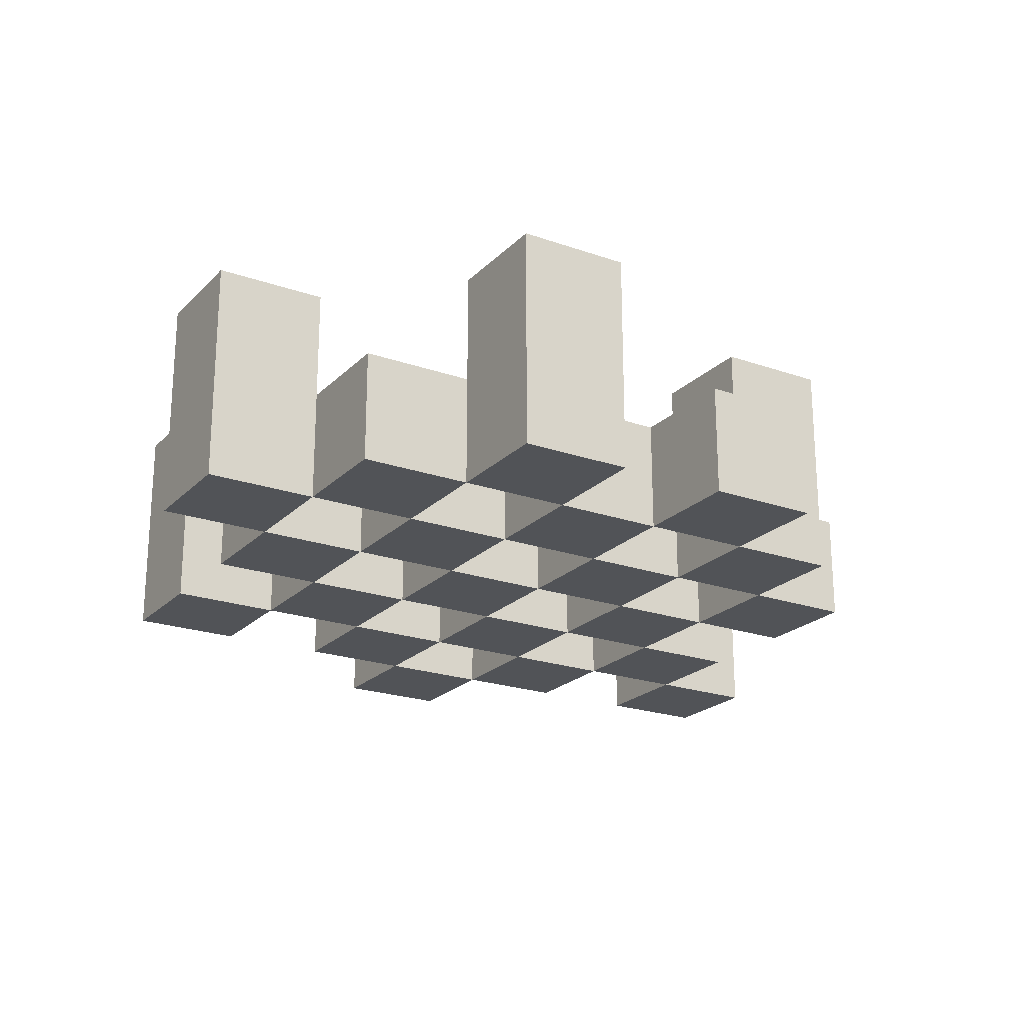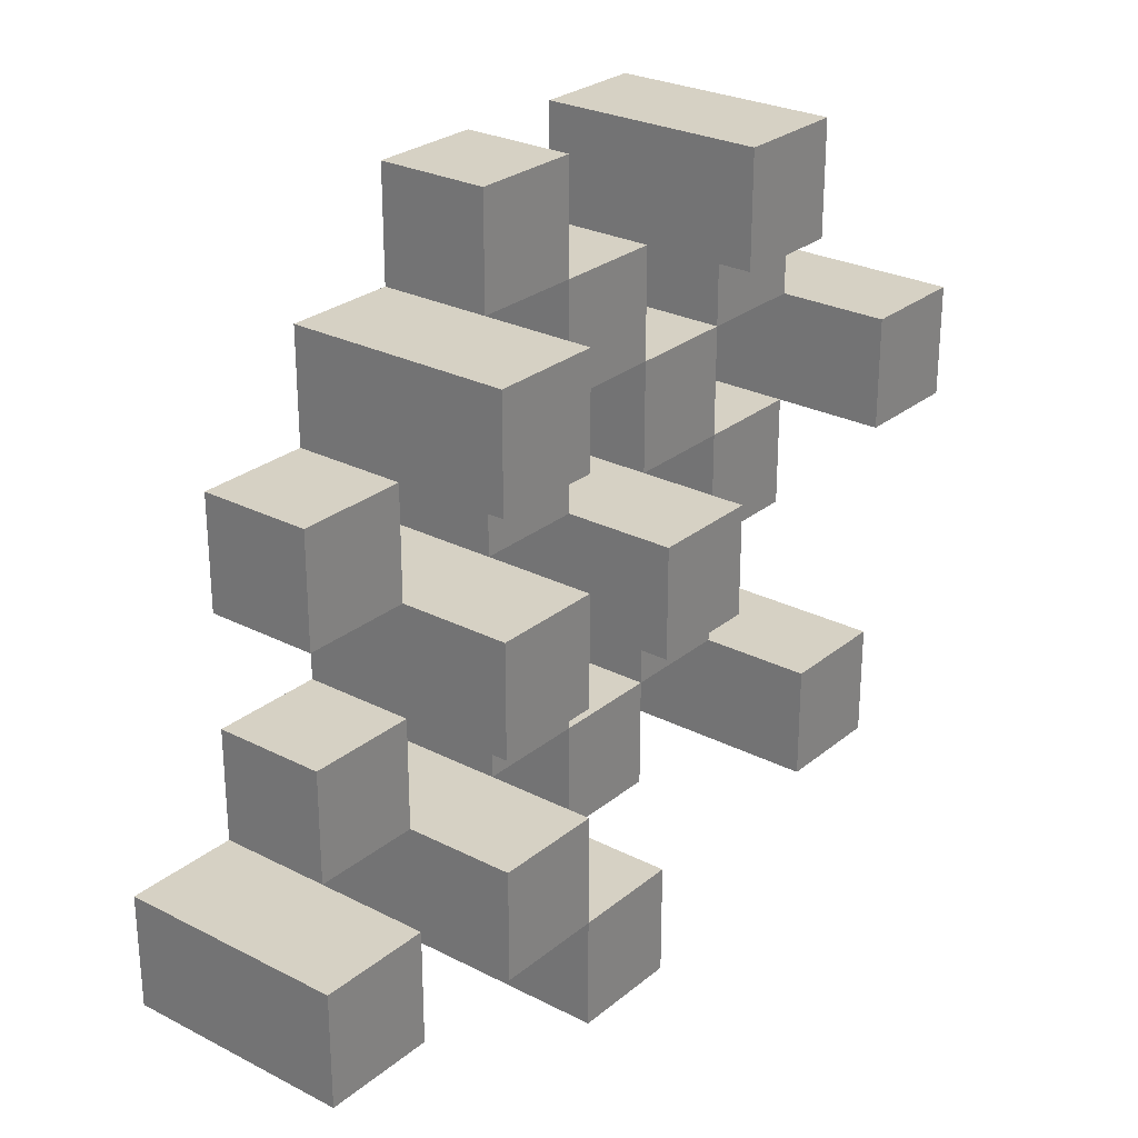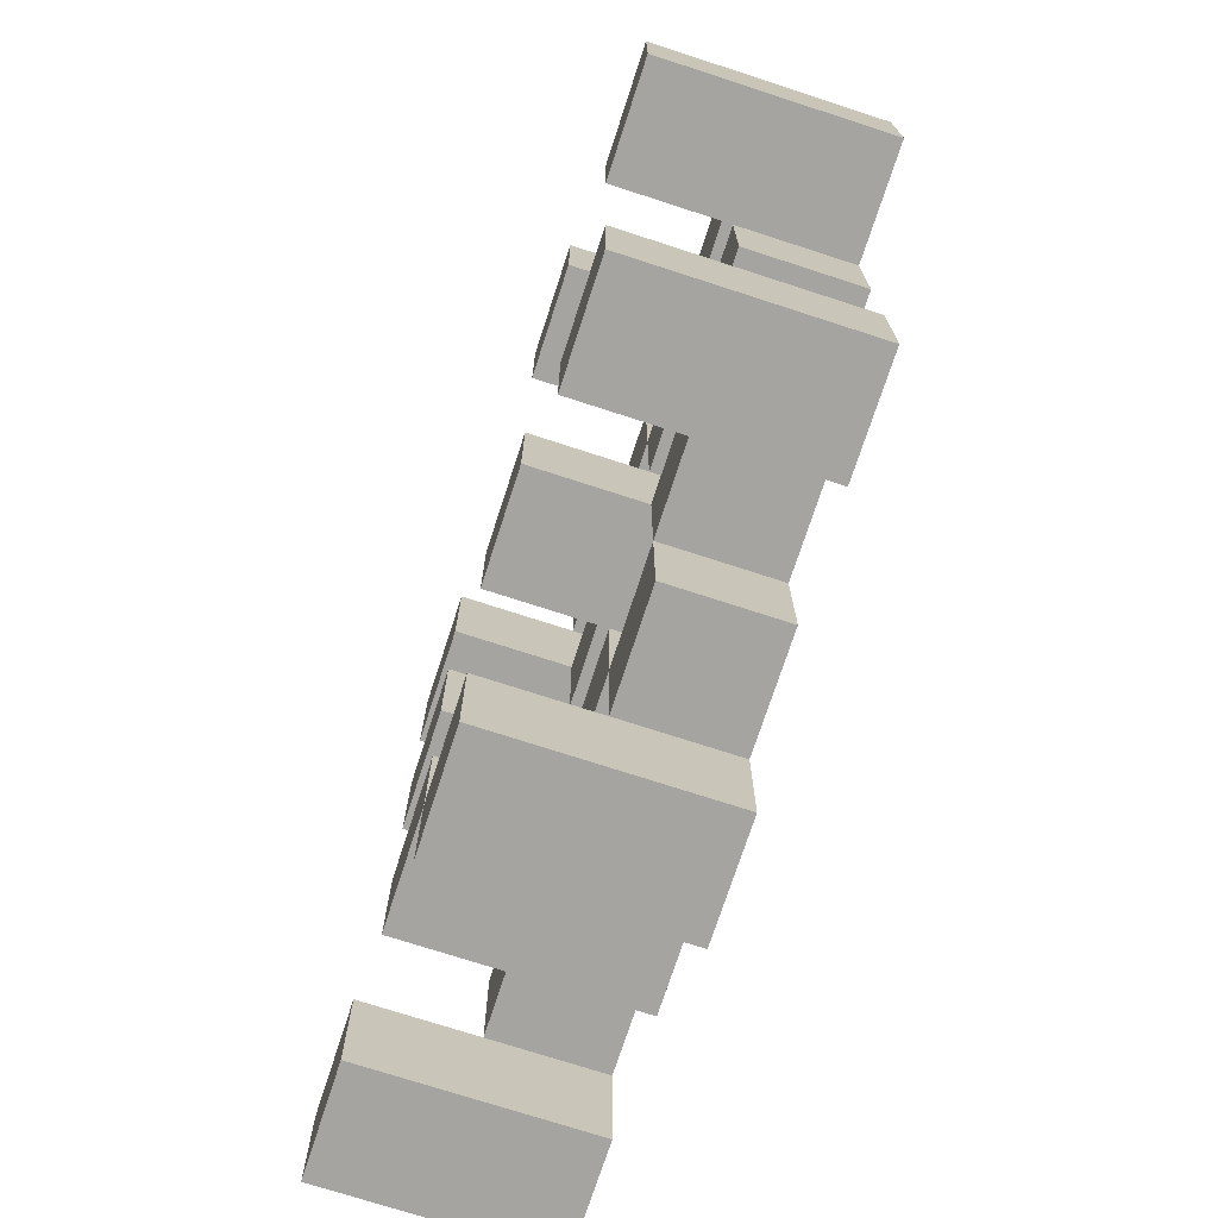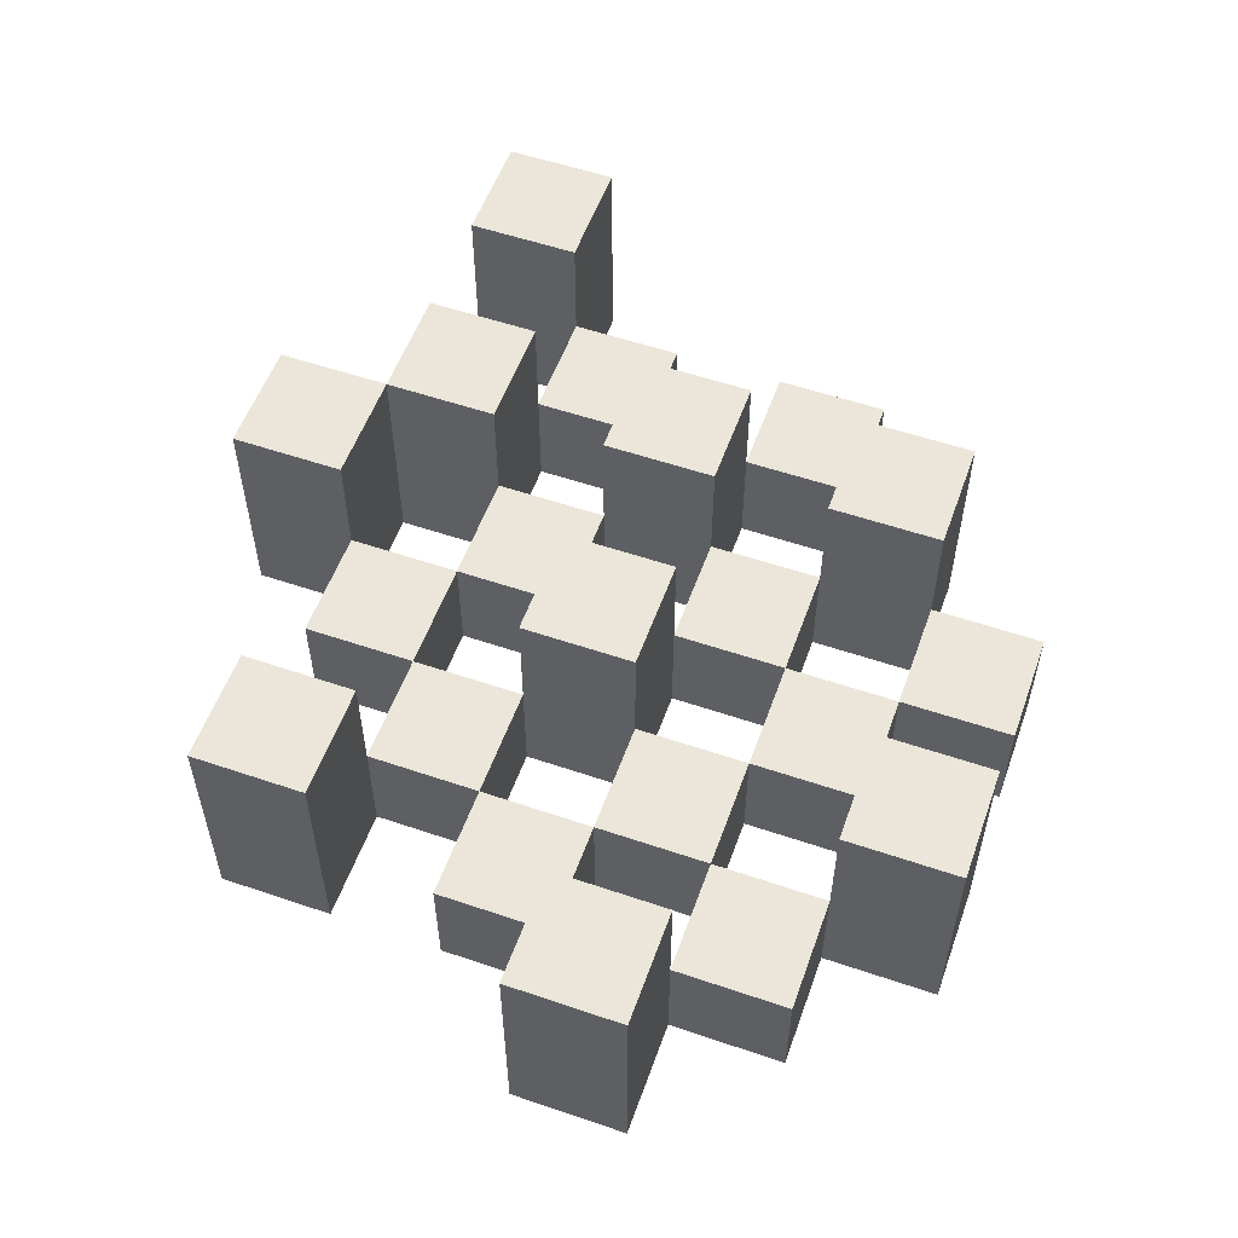
<metadata>
{"format":"obj","ext":"obj","renderer":"f3d","projection":"perspective","resolution":1024,"background":"white","views":[{"elev":-21.9,"azim":-31.5,"up":"+Y"},{"elev":26.8,"azim":128.6,"up":"+Z"},{"elev":-73.2,"azim":-108.0,"up":"+Z"},{"elev":55.5,"azim":-70.3,"up":"+Y"}]}
</metadata>
<code>
o
v 30.8 0.9 16
v 30.8 0.9 15.9
v 30.8 1.1 16
v 30.8 1.1 15.9
v 30.9 0.9 16.1
v 30.9 0.9 16
v 30.9 0.9 15.9
v 30.9 0.9 15.8
v 30.9 0.9 15.7
v 30.9 0.9 15.6
v 30.9 1 16.1
v 30.9 1 16
v 30.9 1 15.9
v 30.9 1 15.8
v 30.9 1.1 15.7
v 30.9 1.1 15.6
v 31 0.9 16.2
v 31 0.9 16.1
v 31 0.9 16
v 31 0.9 15.9
v 31 0.9 15.8
v 31 0.9 15.7
v 31 1 16.1
v 31 1 16
v 31 1 15.9
v 31 1 15.8
v 31 1 15.7
v 31 1.1 16.2
v 31 1.1 16.1
v 31.1 0.9 16.1
v 31.1 0.9 16
v 31.1 0.9 15.9
v 31.1 0.9 15.8
v 31.1 0.9 15.7
v 31.1 0.9 15.6
v 31.1 1 16.1
v 31.1 1 16
v 31.1 1 15.9
v 31.1 1 15.8
v 31.1 1 15.7
v 31.1 1 15.6
v 31.1 1.1 15.9
v 31.1 1.1 15.8
v 31.2 0.9 16.2
v 31.2 0.9 16.1
v 31.2 0.9 16
v 31.2 0.9 15.9
v 31.2 0.9 15.8
v 31.2 0.9 15.7
v 31.2 0.9 15.6
v 31.2 0.9 15.5
v 31.2 1 16.2
v 31.2 1 16.1
v 31.2 1 16
v 31.2 1 15.9
v 31.2 1 15.8
v 31.2 1 15.7
v 31.2 1 15.6
v 31.2 1.1 15.6
v 31.2 1.1 15.5
v 31.3 0.9 16.1
v 31.3 0.9 16
v 31.3 0.9 15.9
v 31.3 0.9 15.8
v 31.3 0.9 15.7
v 31.3 0.9 15.6
v 31.3 1 16.1
v 31.3 1 16
v 31.3 1 15.9
v 31.3 1 15.8
v 31.3 1 15.7
v 31.3 1.1 16.1
v 31.3 1.1 16
v 31.3 1.1 15.9
v 31.3 1.1 15.8
v 31.3 1.1 15.7
v 31.3 1.1 15.6
v 31.4 0.9 16
v 31.4 0.9 15.9
v 31.4 0.9 15.8
v 31.4 0.9 15.7
v 31.4 1 16
v 31.4 1 15.9
v 31.4 1 15.8
v 31.4 1 15.7
v 31.5 0.9 15.7
v 31.5 0.9 15.6
v 31.5 1 15.7
v 31.5 1.1 15.7
v 31.5 1.1 15.6
v 30.9 0.9 16
v 30.9 0.9 15.9
v 30.9 1 16
v 30.9 1 15.9
v 30.9 1.1 16
v 30.9 1.1 15.9
v 31 0.9 16.1
v 31 0.9 16
v 31 0.9 15.9
v 31 0.9 15.8
v 31 0.9 15.7
v 31 0.9 15.6
v 31 1 16.1
v 31 1 16
v 31 1 15.9
v 31 1 15.8
v 31 1 15.7
v 31 1.1 15.7
v 31 1.1 15.6
v 31.1 0.9 16.2
v 31.1 0.9 16.1
v 31.1 0.9 16
v 31.1 0.9 15.9
v 31.1 0.9 15.8
v 31.1 0.9 15.7
v 31.1 1 16.1
v 31.1 1 16
v 31.1 1 15.9
v 31.1 1 15.8
v 31.1 1 15.7
v 31.1 1.1 16.2
v 31.1 1.1 16.1
v 31.2 0.9 16.1
v 31.2 0.9 16
v 31.2 0.9 15.9
v 31.2 0.9 15.8
v 31.2 0.9 15.7
v 31.2 0.9 15.6
v 31.2 1 16.1
v 31.2 1 16
v 31.2 1 15.9
v 31.2 1 15.8
v 31.2 1 15.7
v 31.2 1 15.6
v 31.2 1.1 15.9
v 31.2 1.1 15.8
v 31.3 0.9 16.2
v 31.3 0.9 16.1
v 31.3 0.9 16
v 31.3 0.9 15.9
v 31.3 0.9 15.8
v 31.3 0.9 15.7
v 31.3 0.9 15.6
v 31.3 0.9 15.5
v 31.3 1 16.2
v 31.3 1 16.1
v 31.3 1 16
v 31.3 1 15.9
v 31.3 1 15.8
v 31.3 1 15.7
v 31.3 1.1 15.6
v 31.3 1.1 15.5
v 31.4 0.9 16.1
v 31.4 0.9 16
v 31.4 0.9 15.9
v 31.4 0.9 15.8
v 31.4 0.9 15.7
v 31.4 0.9 15.6
v 31.4 1 16
v 31.4 1 15.9
v 31.4 1 15.8
v 31.4 1 15.7
v 31.4 1.1 16.1
v 31.4 1.1 16
v 31.4 1.1 15.9
v 31.4 1.1 15.8
v 31.4 1.1 15.7
v 31.4 1.1 15.6
v 31.5 0.9 16
v 31.5 0.9 15.9
v 31.5 0.9 15.8
v 31.5 0.9 15.7
v 31.5 1 16
v 31.5 1 15.9
v 31.5 1 15.8
v 31.5 1 15.7
v 31.6 0.9 15.7
v 31.6 0.9 15.6
v 31.6 1.1 15.7
v 31.6 1.1 15.6
v 31 0.9 16.2
v 31 1.1 16.2
v 31.1 0.9 16.2
v 31.1 1.1 16.2
v 31.2 0.9 16.2
v 31.2 1 16.2
v 31.3 0.9 16.2
v 31.3 1 16.2
v 30.9 0.9 16.1
v 30.9 1 16.1
v 31 0.9 16.1
v 31 1 16.1
v 31.1 0.9 16.1
v 31.1 1 16.1
v 31.2 0.9 16.1
v 31.2 1 16.1
v 31.3 0.9 16.1
v 31.3 1 16.1
v 31.3 1.1 16.1
v 31.4 0.9 16.1
v 31.4 1.1 16.1
v 30.8 0.9 16
v 30.8 1.1 16
v 30.9 0.9 16
v 30.9 1 16
v 30.9 1.1 16
v 31 0.9 16
v 31 1 16
v 31.1 0.9 16
v 31.1 1 16
v 31.2 0.9 16
v 31.2 1 16
v 31.3 0.9 16
v 31.3 1 16
v 31.4 0.9 16
v 31.4 1 16
v 31.5 0.9 16
v 31.5 1 16
v 30.9 0.9 15.9
v 30.9 1 15.9
v 31 0.9 15.9
v 31 1 15.9
v 31.1 0.9 15.9
v 31.1 1 15.9
v 31.1 1.1 15.9
v 31.2 0.9 15.9
v 31.2 1 15.9
v 31.2 1.1 15.9
v 31.3 0.9 15.9
v 31.3 1 15.9
v 31.3 1.1 15.9
v 31.4 0.9 15.9
v 31.4 1 15.9
v 31.4 1.1 15.9
v 31 0.9 15.8
v 31 1 15.8
v 31.1 0.9 15.8
v 31.1 1 15.8
v 31.2 0.9 15.8
v 31.2 1 15.8
v 31.3 0.9 15.8
v 31.3 1 15.8
v 31.4 0.9 15.8
v 31.4 1 15.8
v 31.5 0.9 15.8
v 31.5 1 15.8
v 30.9 0.9 15.7
v 30.9 1.1 15.7
v 31 0.9 15.7
v 31 1 15.7
v 31 1.1 15.7
v 31.1 0.9 15.7
v 31.1 1 15.7
v 31.2 0.9 15.7
v 31.2 1 15.7
v 31.3 0.9 15.7
v 31.3 1 15.7
v 31.3 1.1 15.7
v 31.4 0.9 15.7
v 31.4 1 15.7
v 31.4 1.1 15.7
v 31.5 0.9 15.7
v 31.5 1 15.7
v 31.5 1.1 15.7
v 31.6 0.9 15.7
v 31.6 1.1 15.7
v 31.2 0.9 15.6
v 31.2 1 15.6
v 31.2 1.1 15.6
v 31.3 0.9 15.6
v 31.3 1.1 15.6
v 31 0.9 16.1
v 31 1 16.1
v 31 1.1 16.1
v 31.1 0.9 16.1
v 31.1 1 16.1
v 31.1 1.1 16.1
v 31.2 0.9 16.1
v 31.2 1 16.1
v 31.3 0.9 16.1
v 31.3 1 16.1
v 30.9 0.9 16
v 30.9 1 16
v 31 0.9 16
v 31 1 16
v 31.1 0.9 16
v 31.1 1 16
v 31.2 0.9 16
v 31.2 1 16
v 31.3 0.9 16
v 31.3 1 16
v 31.3 1.1 16
v 31.4 0.9 16
v 31.4 1 16
v 31.4 1.1 16
v 30.8 0.9 15.9
v 30.8 1.1 15.9
v 30.9 0.9 15.9
v 30.9 1 15.9
v 30.9 1.1 15.9
v 31 0.9 15.9
v 31 1 15.9
v 31.1 0.9 15.9
v 31.1 1 15.9
v 31.2 0.9 15.9
v 31.2 1 15.9
v 31.3 0.9 15.9
v 31.3 1 15.9
v 31.4 0.9 15.9
v 31.4 1 15.9
v 31.5 0.9 15.9
v 31.5 1 15.9
v 30.9 0.9 15.8
v 30.9 1 15.8
v 31 0.9 15.8
v 31 1 15.8
v 31.1 0.9 15.8
v 31.1 1 15.8
v 31.1 1.1 15.8
v 31.2 0.9 15.8
v 31.2 1 15.8
v 31.2 1.1 15.8
v 31.3 0.9 15.8
v 31.3 1 15.8
v 31.3 1.1 15.8
v 31.4 0.9 15.8
v 31.4 1 15.8
v 31.4 1.1 15.8
v 31 0.9 15.7
v 31 1 15.7
v 31.1 0.9 15.7
v 31.1 1 15.7
v 31.2 0.9 15.7
v 31.2 1 15.7
v 31.3 0.9 15.7
v 31.3 1 15.7
v 31.4 0.9 15.7
v 31.4 1 15.7
v 31.5 0.9 15.7
v 31.5 1 15.7
v 30.9 0.9 15.6
v 30.9 1.1 15.6
v 31 0.9 15.6
v 31 1.1 15.6
v 31.1 0.9 15.6
v 31.1 1 15.6
v 31.2 0.9 15.6
v 31.2 1 15.6
v 31.3 0.9 15.6
v 31.3 1.1 15.6
v 31.4 0.9 15.6
v 31.4 1.1 15.6
v 31.5 0.9 15.6
v 31.5 1.1 15.6
v 31.6 0.9 15.6
v 31.6 1.1 15.6
v 31.2 0.9 15.5
v 31.2 1.1 15.5
v 31.3 0.9 15.5
v 31.3 1.1 15.5
v 31 0.9 16.2
v 31.1 0.9 16.2
v 31.2 0.9 16.2
v 31.3 0.9 16.2
v 30.9 0.9 16.1
v 31 0.9 16.1
v 31.1 0.9 16.1
v 31.2 0.9 16.1
v 31.3 0.9 16.1
v 31.4 0.9 16.1
v 30.8 0.9 16
v 30.9 0.9 16
v 31 0.9 16
v 31.1 0.9 16
v 31.2 0.9 16
v 31.3 0.9 16
v 31.4 0.9 16
v 31.5 0.9 16
v 30.8 0.9 15.9
v 30.9 0.9 15.9
v 31 0.9 15.9
v 31.1 0.9 15.9
v 31.2 0.9 15.9
v 31.3 0.9 15.9
v 31.4 0.9 15.9
v 31.5 0.9 15.9
v 30.9 0.9 15.8
v 31 0.9 15.8
v 31.1 0.9 15.8
v 31.2 0.9 15.8
v 31.3 0.9 15.8
v 31.4 0.9 15.8
v 31.5 0.9 15.8
v 30.9 0.9 15.7
v 31 0.9 15.7
v 31.1 0.9 15.7
v 31.2 0.9 15.7
v 31.3 0.9 15.7
v 31.4 0.9 15.7
v 31.5 0.9 15.7
v 31.6 0.9 15.7
v 30.9 0.9 15.6
v 31 0.9 15.6
v 31.1 0.9 15.6
v 31.2 0.9 15.6
v 31.3 0.9 15.6
v 31.4 0.9 15.6
v 31.5 0.9 15.6
v 31.6 0.9 15.6
v 31.2 0.9 15.5
v 31.3 0.9 15.5
v 31.2 1 16.2
v 31.3 1 16.2
v 30.9 1 16.1
v 31 1 16.1
v 31.1 1 16.1
v 31.2 1 16.1
v 31.3 1 16.1
v 30.9 1 16
v 31 1 16
v 31.1 1 16
v 31.2 1 16
v 31.3 1 16
v 31.4 1 16
v 31.5 1 16
v 30.9 1 15.9
v 31 1 15.9
v 31.1 1 15.9
v 31.2 1 15.9
v 31.3 1 15.9
v 31.4 1 15.9
v 31.5 1 15.9
v 30.9 1 15.8
v 31 1 15.8
v 31.1 1 15.8
v 31.2 1 15.8
v 31.3 1 15.8
v 31.4 1 15.8
v 31.5 1 15.8
v 31 1 15.7
v 31.1 1 15.7
v 31.2 1 15.7
v 31.3 1 15.7
v 31.4 1 15.7
v 31.5 1 15.7
v 31.1 1 15.6
v 31.2 1 15.6
v 31 1.1 16.2
v 31.1 1.1 16.2
v 31 1.1 16.1
v 31.1 1.1 16.1
v 31.3 1.1 16.1
v 31.4 1.1 16.1
v 30.8 1.1 16
v 30.9 1.1 16
v 31.3 1.1 16
v 31.4 1.1 16
v 30.8 1.1 15.9
v 30.9 1.1 15.9
v 31.1 1.1 15.9
v 31.2 1.1 15.9
v 31.3 1.1 15.9
v 31.4 1.1 15.9
v 31.1 1.1 15.8
v 31.2 1.1 15.8
v 31.3 1.1 15.8
v 31.4 1.1 15.8
v 30.9 1.1 15.7
v 31 1.1 15.7
v 31.3 1.1 15.7
v 31.4 1.1 15.7
v 31.5 1.1 15.7
v 31.6 1.1 15.7
v 30.9 1.1 15.6
v 31 1.1 15.6
v 31.2 1.1 15.6
v 31.3 1.1 15.6
v 31.4 1.1 15.6
v 31.5 1.1 15.6
v 31.6 1.1 15.6
v 31.2 1.1 15.5
v 31.3 1.1 15.5
f 3 2 1
f 4 2 3
f 11 6 5
f 12 6 11
f 13 8 7
f 14 8 13
f 15 10 9
f 16 10 15
f 23 18 17
f 24 20 19
f 25 20 24
f 26 22 21
f 27 22 26
f 28 23 17
f 29 23 28
f 36 31 30
f 37 31 36
f 38 33 32
f 39 33 38
f 40 35 34
f 41 35 40
f 42 39 38
f 43 39 42
f 52 45 44
f 53 45 52
f 54 47 46
f 55 47 54
f 56 49 48
f 57 49 56
f 58 51 50
f 59 51 58
f 60 51 59
f 67 62 61
f 68 62 67
f 69 64 63
f 70 64 69
f 71 66 65
f 72 68 67
f 73 68 72
f 74 70 69
f 75 70 74
f 76 66 71
f 77 66 76
f 82 79 78
f 83 79 82
f 84 81 80
f 85 81 84
f 88 87 86
f 89 87 88
f 90 87 89
f 91 92 93
f 93 92 94
f 93 94 95
f 95 94 96
f 97 98 103
f 103 98 104
f 99 100 105
f 105 100 106
f 101 102 107
f 107 102 108
f 108 102 109
f 110 111 116
f 112 113 117
f 117 113 118
f 114 115 119
f 119 115 120
f 110 116 121
f 121 116 122
f 123 124 129
f 129 124 130
f 125 126 131
f 131 126 132
f 127 128 133
f 133 128 134
f 131 132 135
f 135 132 136
f 137 138 145
f 145 138 146
f 139 140 147
f 147 140 148
f 141 142 149
f 149 142 150
f 143 144 151
f 151 144 152
f 153 154 159
f 155 156 160
f 160 156 161
f 157 158 162
f 153 159 163
f 163 159 164
f 160 161 165
f 165 161 166
f 162 158 167
f 167 158 168
f 169 170 173
f 173 170 174
f 171 172 175
f 175 172 176
f 177 178 179
f 179 178 180
f 183 182 181
f 184 182 183
f 187 186 185
f 188 186 187
f 191 190 189
f 192 190 191
f 195 194 193
f 196 194 195
f 200 198 197
f 200 199 198
f 201 199 200
f 204 203 202
f 205 203 204
f 206 203 205
f 209 208 207
f 210 208 209
f 213 212 211
f 214 212 213
f 217 216 215
f 218 216 217
f 221 220 219
f 222 220 221
f 226 224 223
f 226 225 224
f 227 225 226
f 228 225 227
f 232 230 229
f 232 231 230
f 233 231 232
f 234 231 233
f 237 236 235
f 238 236 237
f 241 240 239
f 242 240 241
f 245 244 243
f 246 244 245
f 249 248 247
f 250 248 249
f 251 248 250
f 254 253 252
f 255 253 254
f 259 257 256
f 259 258 257
f 260 258 259
f 261 258 260
f 265 263 262
f 265 264 263
f 266 264 265
f 270 268 267
f 270 269 268
f 271 269 270
f 272 273 275
f 273 274 275
f 275 274 276
f 276 274 277
f 278 279 280
f 280 279 281
f 282 283 284
f 284 283 285
f 286 287 288
f 288 287 289
f 290 291 293
f 291 292 293
f 293 292 294
f 294 292 295
f 296 297 298
f 298 297 299
f 299 297 300
f 301 302 303
f 303 302 304
f 305 306 307
f 307 306 308
f 309 310 311
f 311 310 312
f 313 314 315
f 315 314 316
f 317 318 320
f 318 319 320
f 320 319 321
f 321 319 322
f 323 324 326
f 324 325 326
f 326 325 327
f 327 325 328
f 329 330 331
f 331 330 332
f 333 334 335
f 335 334 336
f 337 338 339
f 339 338 340
f 341 342 343
f 343 342 344
f 345 346 347
f 347 346 348
f 349 350 351
f 351 350 352
f 353 354 355
f 355 354 356
f 357 358 359
f 359 358 360
f 366 362 361
f 367 362 366
f 368 364 363
f 369 364 368
f 372 366 365
f 373 366 372
f 374 368 367
f 375 368 374
f 376 370 369
f 377 370 376
f 379 372 371
f 380 372 379
f 381 374 373
f 382 374 381
f 383 376 375
f 384 376 383
f 385 378 377
f 386 378 385
f 387 381 380
f 388 381 387
f 389 383 382
f 390 383 389
f 391 385 384
f 392 385 391
f 395 389 388
f 396 389 395
f 397 391 390
f 398 391 397
f 399 393 392
f 400 393 399
f 402 395 394
f 403 395 402
f 404 397 396
f 405 397 404
f 406 399 398
f 407 399 406
f 408 401 400
f 409 401 408
f 410 406 405
f 411 406 410
f 412 413 417
f 417 413 418
f 414 415 419
f 419 415 420
f 416 417 421
f 421 417 422
f 420 421 427
f 427 421 428
f 422 423 429
f 429 423 430
f 424 425 431
f 431 425 432
f 426 427 433
f 433 427 434
f 434 435 440
f 440 435 441
f 436 437 442
f 442 437 443
f 438 439 444
f 444 439 445
f 441 442 446
f 446 442 447
f 448 449 450
f 450 449 451
f 452 453 456
f 456 453 457
f 454 455 458
f 458 455 459
f 460 461 464
f 464 461 465
f 462 463 466
f 466 463 467
f 468 469 474
f 474 469 475
f 470 471 477
f 477 471 478
f 472 473 479
f 479 473 480
f 476 477 481
f 481 477 482

</code>
